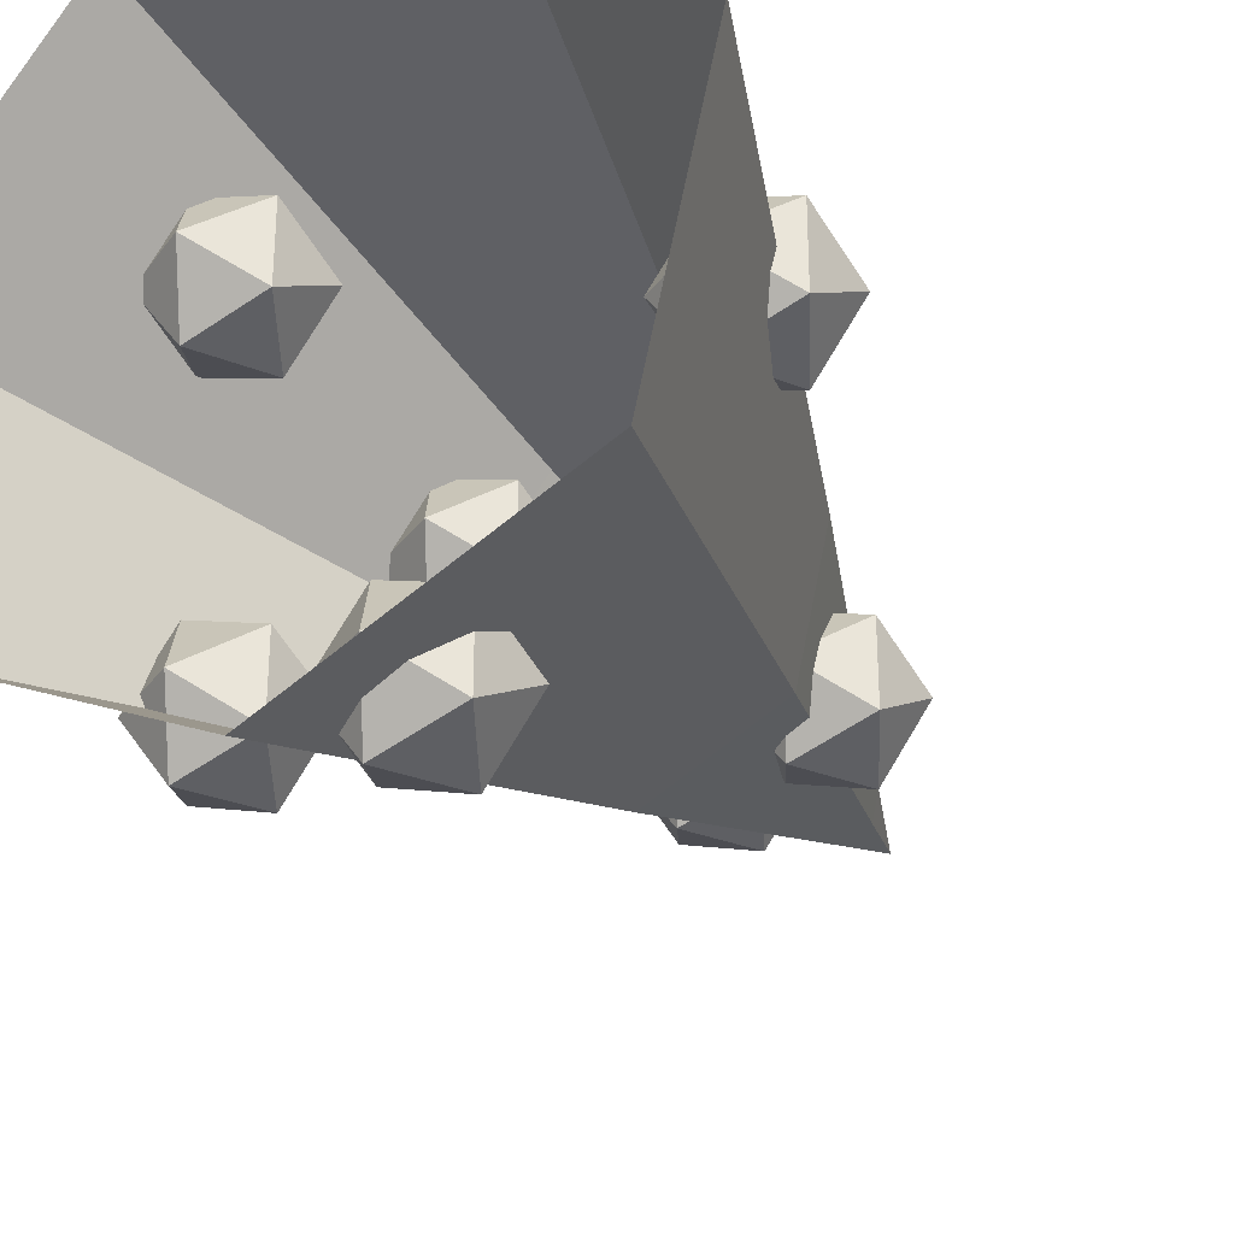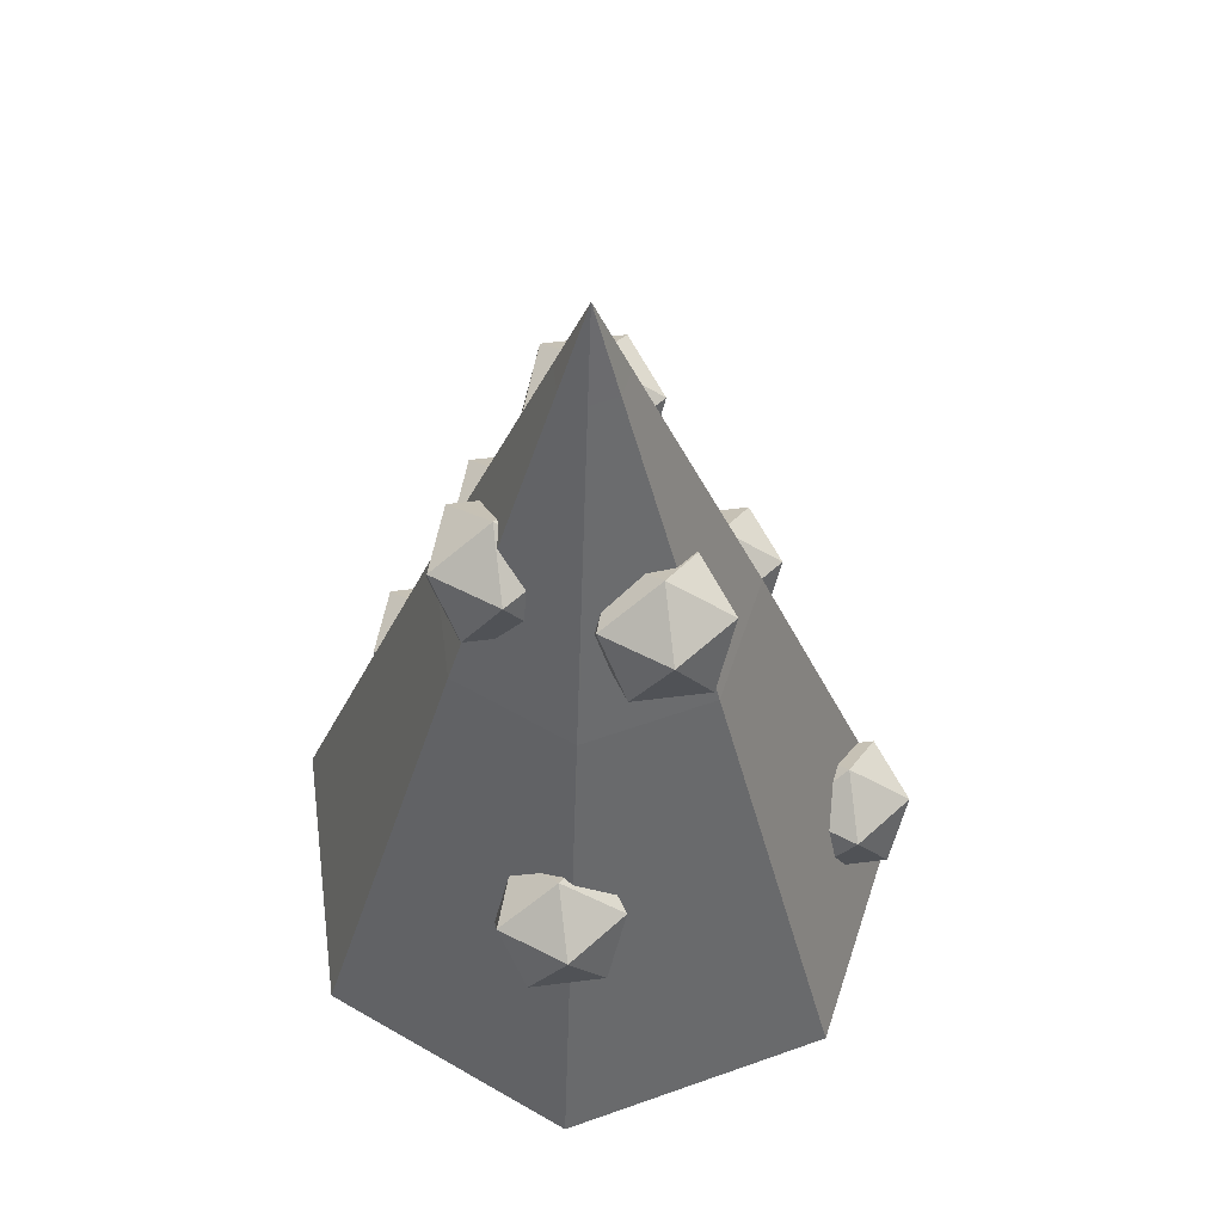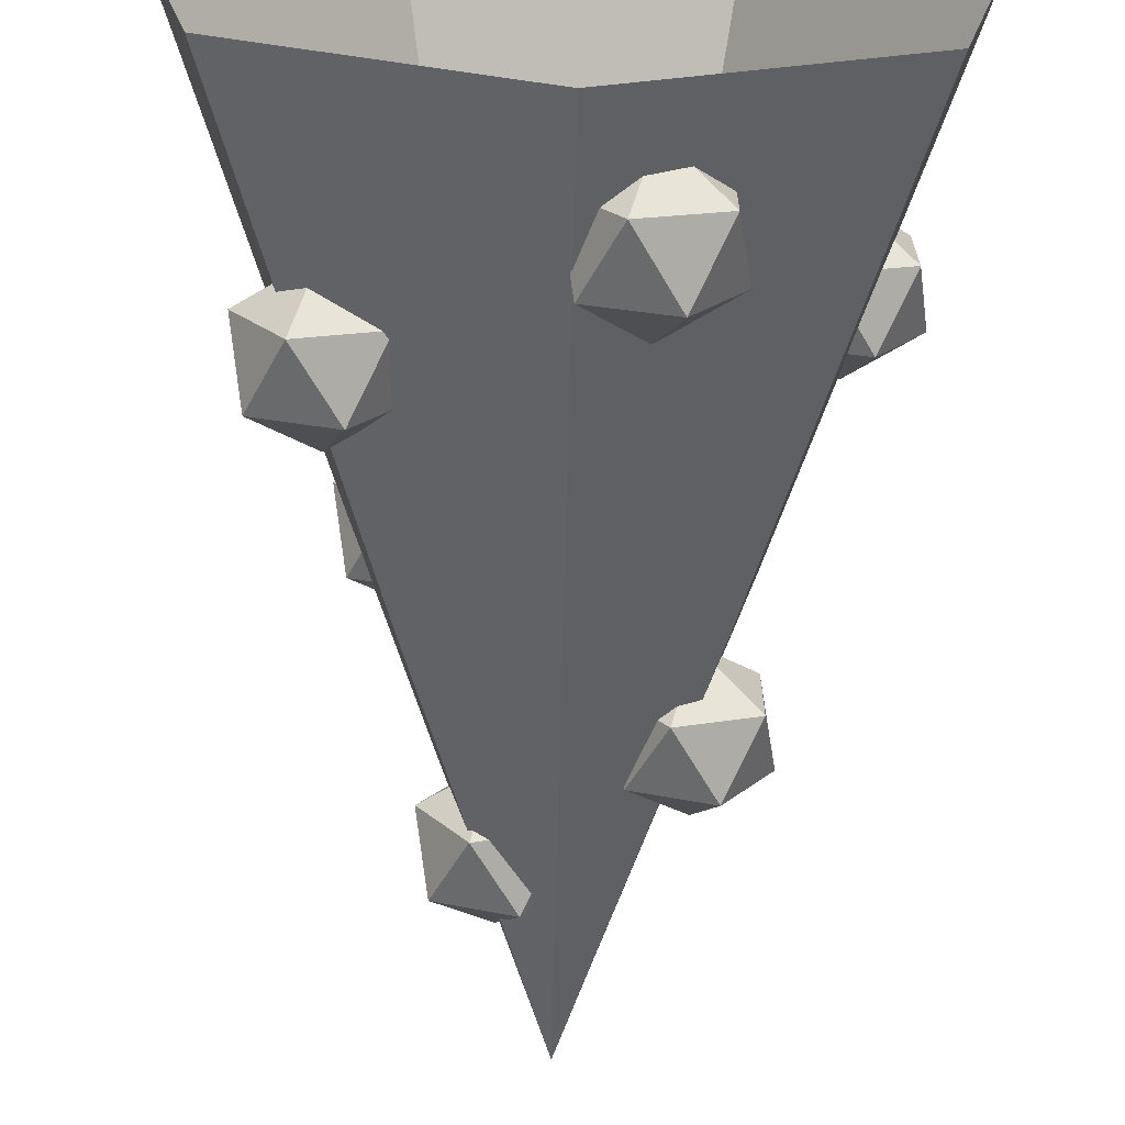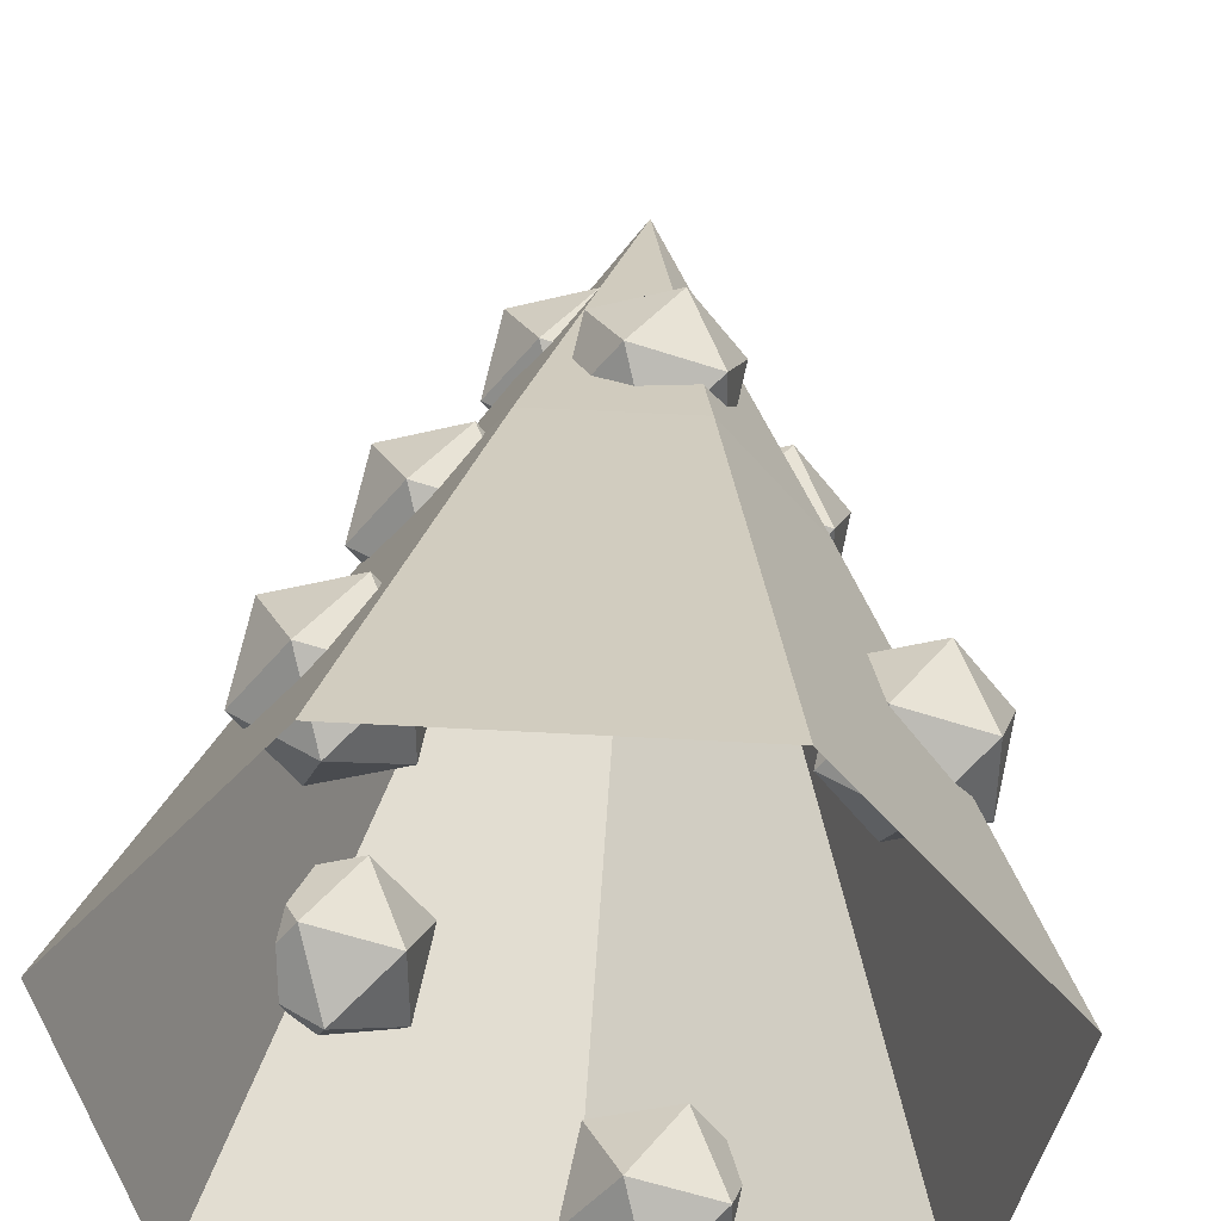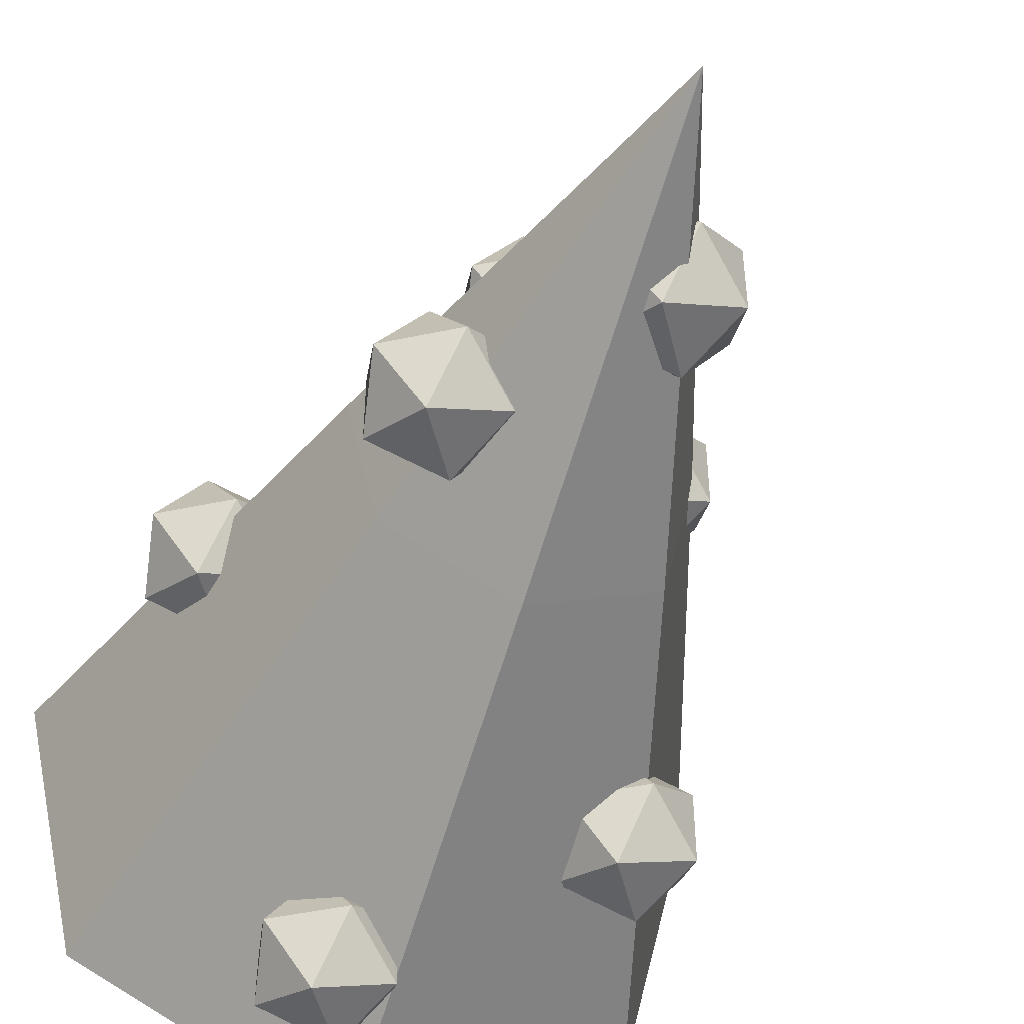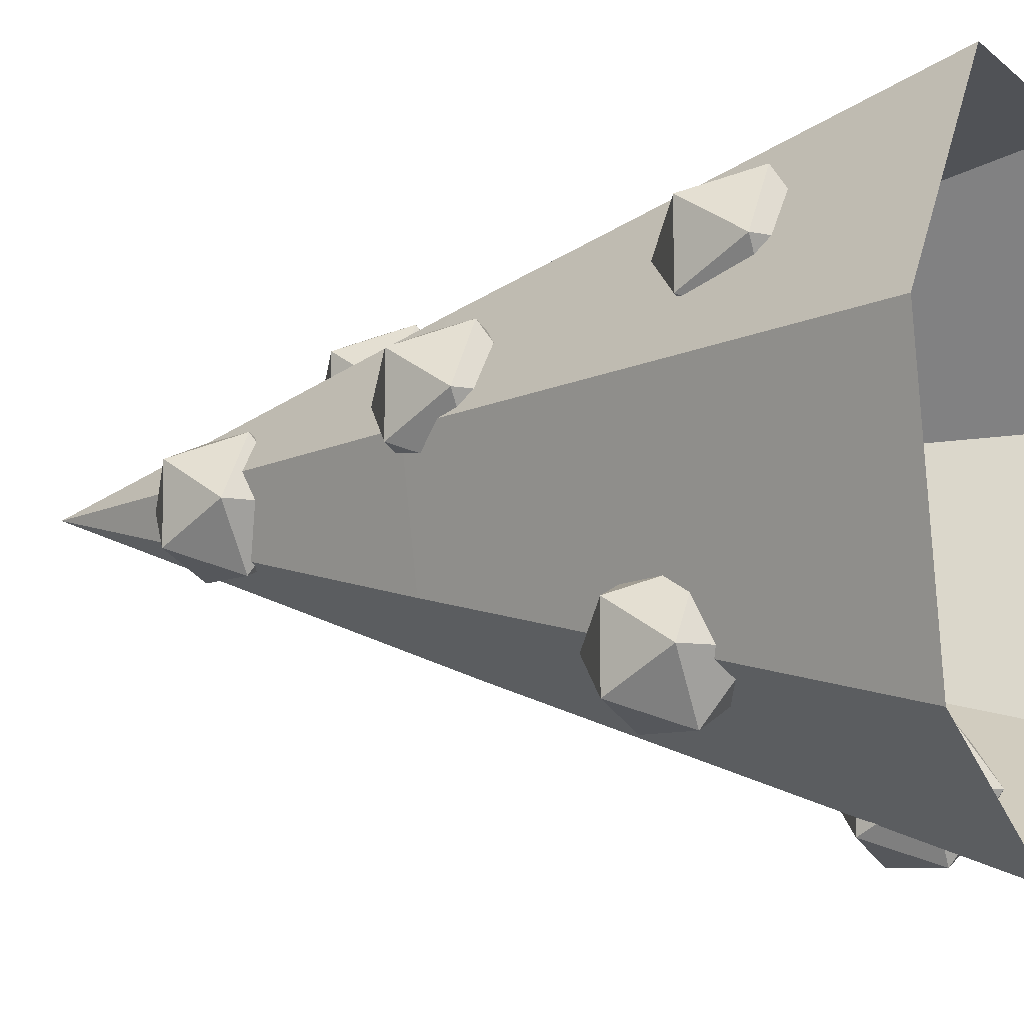
<metadata>
{"format":"obj","ext":"obj","renderer":"f3d","projection":"perspective","resolution":1024,"background":"white","views":[{"elev":-30.8,"azim":28.8,"up":"+Z"},{"elev":56.9,"azim":82.5,"up":"+Y"},{"elev":-67.1,"azim":-1.2,"up":"+Z"},{"elev":41.8,"azim":4.0,"up":"+Z"},{"elev":-49.0,"azim":161.5,"up":"+Z"},{"elev":-7.2,"azim":-64.7,"up":"+Z"}]}
</metadata>
<code>
o Circle
v 0 -0 -1
v -0.7818 -0 -0.6235
v -0.9749 0 0.2225
v -0.4339 0 0.901
v 0.4339 0 0.901
v 0.9749 0 0.2225
v 0.7818 -0 -0.6235
v 0 1.451 -0.4806
v -0.3758 1.451 -0.2997
v -0.4686 1.451 0.107
v -0.2085 1.451 0.433
v 0.2085 1.451 0.433
v 0.4686 1.451 0.107
v 0.3758 1.451 -0.2997
v 0 2.468 -0.1029
v -0.08044 2.468 -0.06415
v -0.1003 2.468 0.02289
v -0.04464 2.468 0.0927
v 0.04464 2.468 0.0927
v 0.1003 2.468 0.02289
v 0.08044 2.468 -0.06415
v 0.000725 2.746 -6.9e-05
f 6 13 12 5
f 4 11 10 3
f 2 9 8 1
f 7 14 13 6
f 5 12 11 4
f 3 10 9 2
f 1 8 14 7
f 12 19 18 11
f 10 17 16 9
f 8 15 21 14
f 13 20 19 12
f 11 18 17 10
f 9 16 15 8
f 14 21 20 13
f 18 19 22
f 19 20 22
f 20 21 22
f 21 15 22
f 15 16 22
f 16 17 22
f 17 18 22
o Icosphere.007
v -0.3507 1.154 0.1849
v -0.191 1.276 0.3009
v -0.4117 1.276 0.3726
v -0.548 1.276 0.1849
v -0.4117 1.276 -0.002799
v -0.191 1.276 0.0689
v -0.2897 1.473 0.3726
v -0.5103 1.473 0.3009
v -0.5103 1.473 0.0689
v -0.2897 1.473 -0.002799
v -0.1533 1.473 0.1849
v -0.3507 1.595 0.1849
v -0.4608 0.3523 0.4608
v -0.3011 0.4743 0.5768
v -0.5217 0.4743 0.6485
v -0.6581 0.4743 0.4608
v -0.5217 0.4743 0.2731
v -0.3011 0.4743 0.3448
v -0.3998 0.6717 0.6485
v -0.6204 0.6717 0.5768
v -0.6204 0.6717 0.3448
v -0.3998 0.6717 0.2731
v -0.2634 0.6717 0.4608
v -0.4608 0.7937 0.4608
v 0.06941 1.534 0.2735
v 0.2291 1.656 0.3895
v 0.008422 1.656 0.4612
v -0.128 1.656 0.2735
v 0.008422 1.656 0.08581
v 0.2291 1.656 0.1575
v 0.1304 1.853 0.4612
v -0.09026 1.853 0.3895
v -0.09026 1.853 0.1575
v 0.1304 1.853 0.08581
v 0.2668 1.853 0.2735
v 0.06941 1.975 0.2735
v 0.3131 1.534 -0.1477
v 0.4728 1.656 -0.03167
v 0.2521 1.656 0.04002
v 0.1157 1.656 -0.1477
v 0.2521 1.656 -0.3354
v 0.4728 1.656 -0.2637
v 0.3741 1.853 0.04002
v 0.1534 1.853 -0.03167
v 0.1534 1.853 -0.2637
v 0.3741 1.853 -0.3354
v 0.5104 1.853 -0.1477
v 0.3131 1.975 -0.1477
v -0.5261 0.51 -0.4626
v -0.3664 0.6319 -0.3466
v -0.5871 0.6319 -0.2749
v -0.7235 0.6319 -0.4626
v -0.5871 0.6319 -0.6503
v -0.3664 0.6319 -0.5786
v -0.4651 0.8293 -0.2749
v -0.6858 0.8293 -0.3466
v -0.6858 0.8293 -0.5786
v -0.4651 0.8293 -0.6503
v -0.3287 0.8293 -0.4626
v -0.5261 0.9513 -0.4626
v 0.6417 0.5512 0.1849
v 0.8014 0.6732 0.3009
v 0.5807 0.6732 0.3726
v 0.4444 0.6732 0.1849
v 0.5807 0.6732 -0.002799
v 0.8014 0.6732 0.0689
v 0.7027 0.8706 0.3726
v 0.4821 0.8706 0.3009
v 0.4821 0.8706 0.0689
v 0.7027 0.8706 -0.002799
v 0.8391 0.8706 0.1849
v 0.6417 0.9926 0.1849
v 0.1639 0.1466 -0.7661
v 0.3236 0.2686 -0.6501
v 0.1029 0.2686 -0.5784
v -0.03344 0.2686 -0.7661
v 0.1029 0.2686 -0.9539
v 0.3236 0.2686 -0.8822
v 0.2249 0.466 -0.5784
v 0.004254 0.466 -0.6501
v 0.004254 0.466 -0.8822
v 0.2249 0.466 -0.9539
v 0.3613 0.466 -0.7661
v 0.1639 0.588 -0.7661
v -0.1454 1.908 -0.01594
v 0.01425 2.03 0.1001
v -0.2064 2.03 0.1718
v -0.3428 2.03 -0.01594
v -0.2064 2.03 -0.2036
v 0.01425 2.03 -0.1319
v -0.08443 2.228 0.1718
v -0.3051 2.228 0.1001
v -0.3051 2.228 -0.1319
v -0.08443 2.228 -0.2036
v 0.05195 2.228 -0.01594
v -0.1454 2.35 -0.01594
f 23 24 25
f 24 23 28
f 23 25 26
f 23 26 27
f 23 27 28
f 24 28 33
f 25 24 29
f 26 25 30
f 27 26 31
f 28 27 32
f 24 33 29
f 25 29 30
f 26 30 31
f 27 31 32
f 28 32 33
f 29 33 34
f 30 29 34
f 31 30 34
f 32 31 34
f 33 32 34
f 35 36 37
f 36 35 40
f 35 37 38
f 35 38 39
f 35 39 40
f 36 40 45
f 37 36 41
f 38 37 42
f 39 38 43
f 40 39 44
f 36 45 41
f 37 41 42
f 38 42 43
f 39 43 44
f 40 44 45
f 41 45 46
f 42 41 46
f 43 42 46
f 44 43 46
f 45 44 46
f 47 48 49
f 48 47 52
f 47 49 50
f 47 50 51
f 47 51 52
f 48 52 57
f 49 48 53
f 50 49 54
f 51 50 55
f 52 51 56
f 48 57 53
f 49 53 54
f 50 54 55
f 51 55 56
f 52 56 57
f 53 57 58
f 54 53 58
f 55 54 58
f 56 55 58
f 57 56 58
f 59 60 61
f 60 59 64
f 59 61 62
f 59 62 63
f 59 63 64
f 60 64 69
f 61 60 65
f 62 61 66
f 63 62 67
f 64 63 68
f 60 69 65
f 61 65 66
f 62 66 67
f 63 67 68
f 64 68 69
f 65 69 70
f 66 65 70
f 67 66 70
f 68 67 70
f 69 68 70
f 71 72 73
f 72 71 76
f 71 73 74
f 71 74 75
f 71 75 76
f 72 76 81
f 73 72 77
f 74 73 78
f 75 74 79
f 76 75 80
f 72 81 77
f 73 77 78
f 74 78 79
f 75 79 80
f 76 80 81
f 77 81 82
f 78 77 82
f 79 78 82
f 80 79 82
f 81 80 82
f 83 84 85
f 84 83 88
f 83 85 86
f 83 86 87
f 83 87 88
f 84 88 93
f 85 84 89
f 86 85 90
f 87 86 91
f 88 87 92
f 84 93 89
f 85 89 90
f 86 90 91
f 87 91 92
f 88 92 93
f 89 93 94
f 90 89 94
f 91 90 94
f 92 91 94
f 93 92 94
f 95 96 97
f 96 95 100
f 95 97 98
f 95 98 99
f 95 99 100
f 96 100 105
f 97 96 101
f 98 97 102
f 99 98 103
f 100 99 104
f 96 105 101
f 97 101 102
f 98 102 103
f 99 103 104
f 100 104 105
f 101 105 106
f 102 101 106
f 103 102 106
f 104 103 106
f 105 104 106
f 107 108 109
f 108 107 112
f 107 109 110
f 107 110 111
f 107 111 112
f 108 112 117
f 109 108 113
f 110 109 114
f 111 110 115
f 112 111 116
f 108 117 113
f 109 113 114
f 110 114 115
f 111 115 116
f 112 116 117
f 113 117 118
f 114 113 118
f 115 114 118
f 116 115 118
f 117 116 118

</code>
